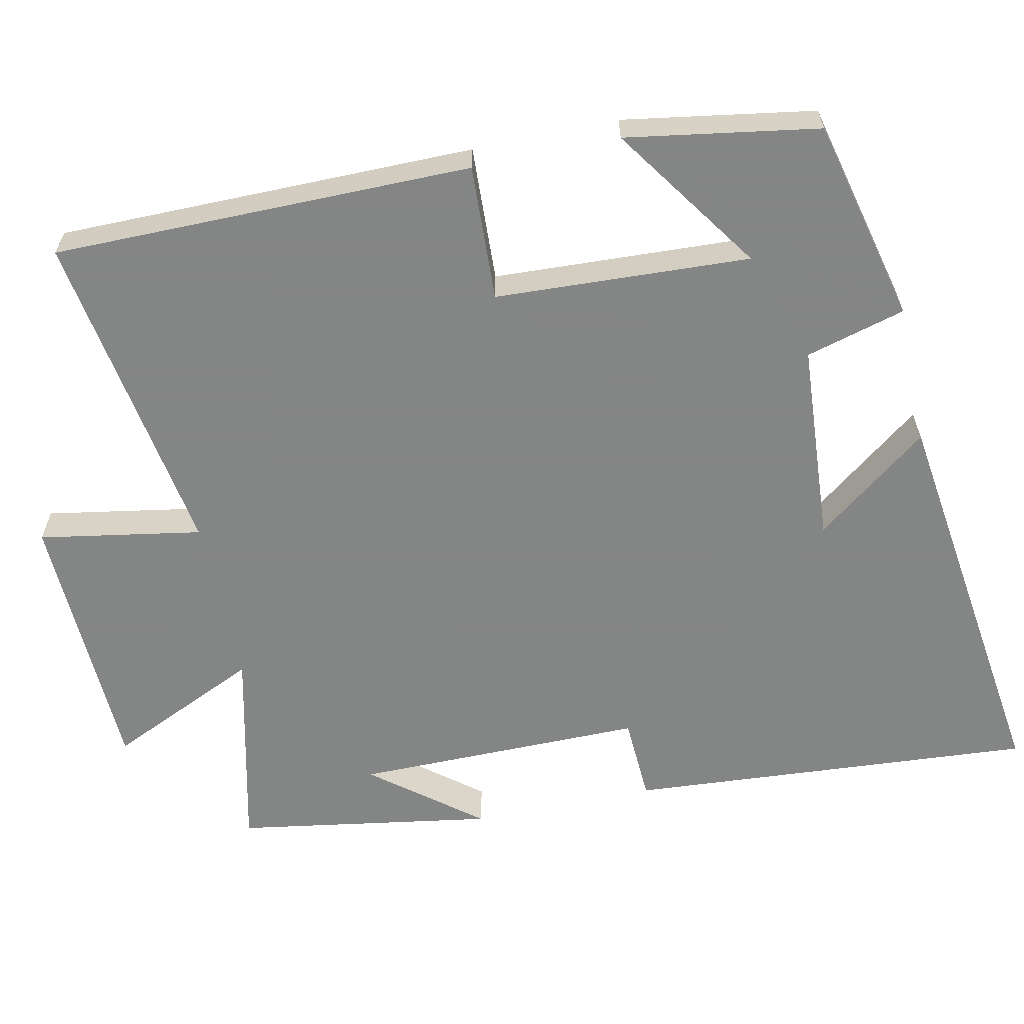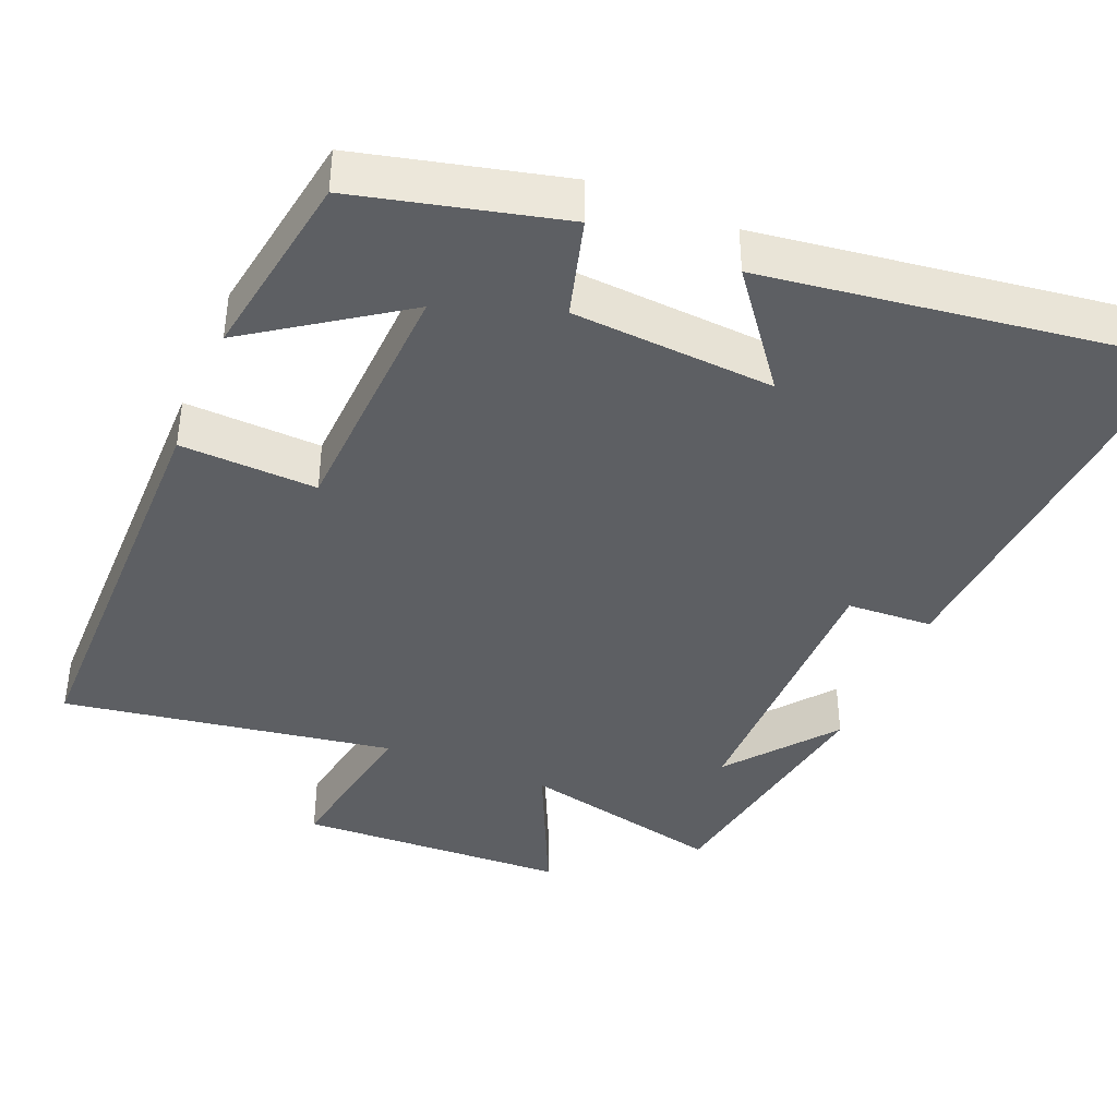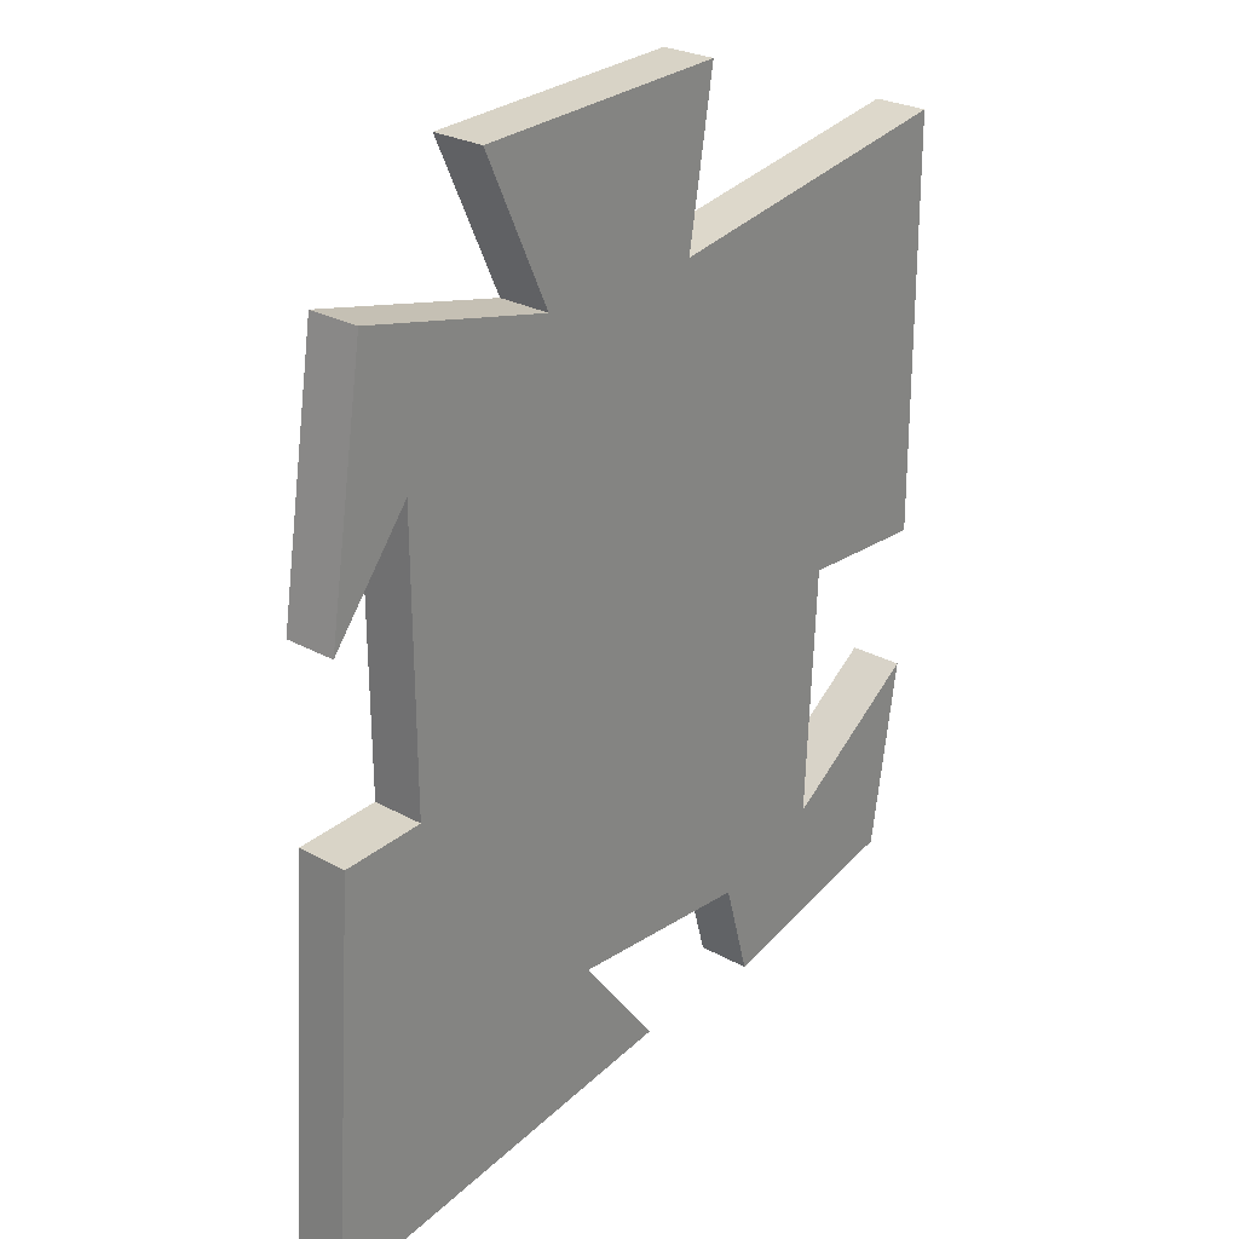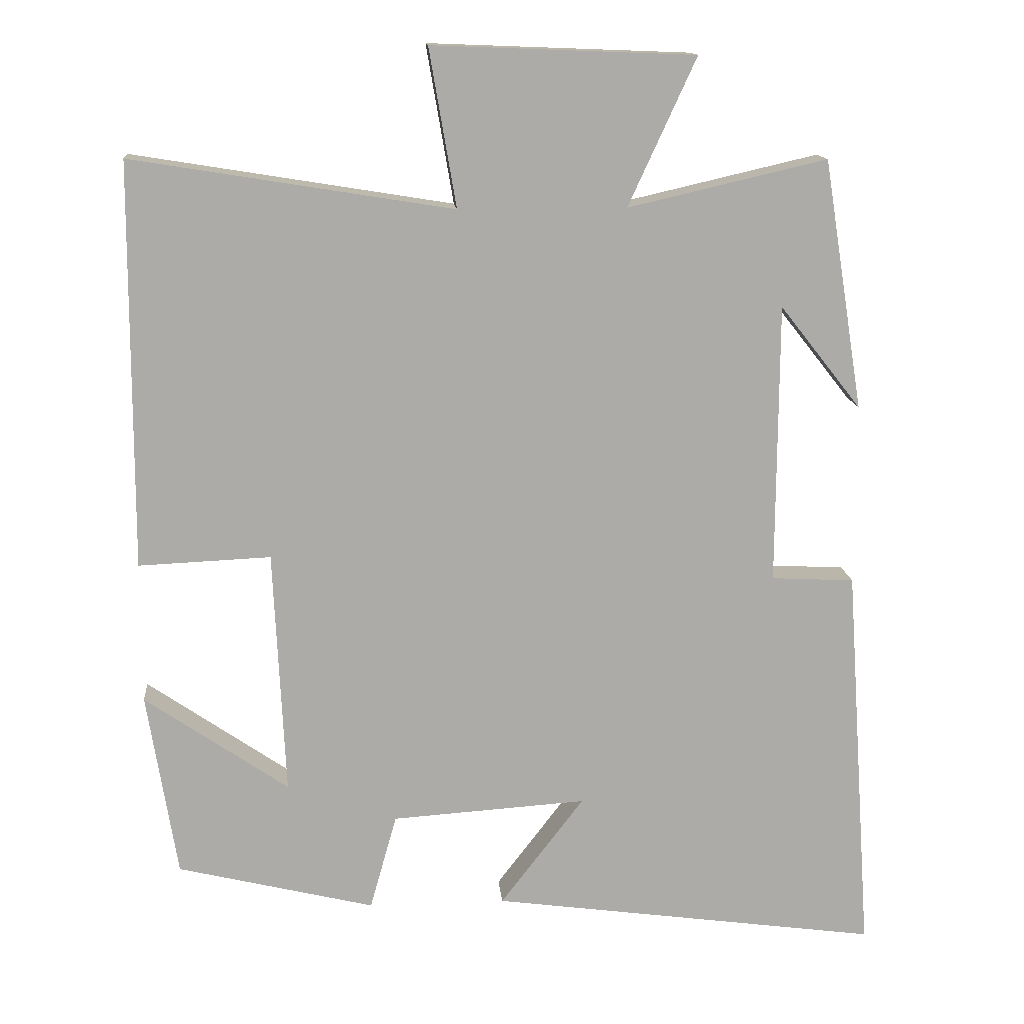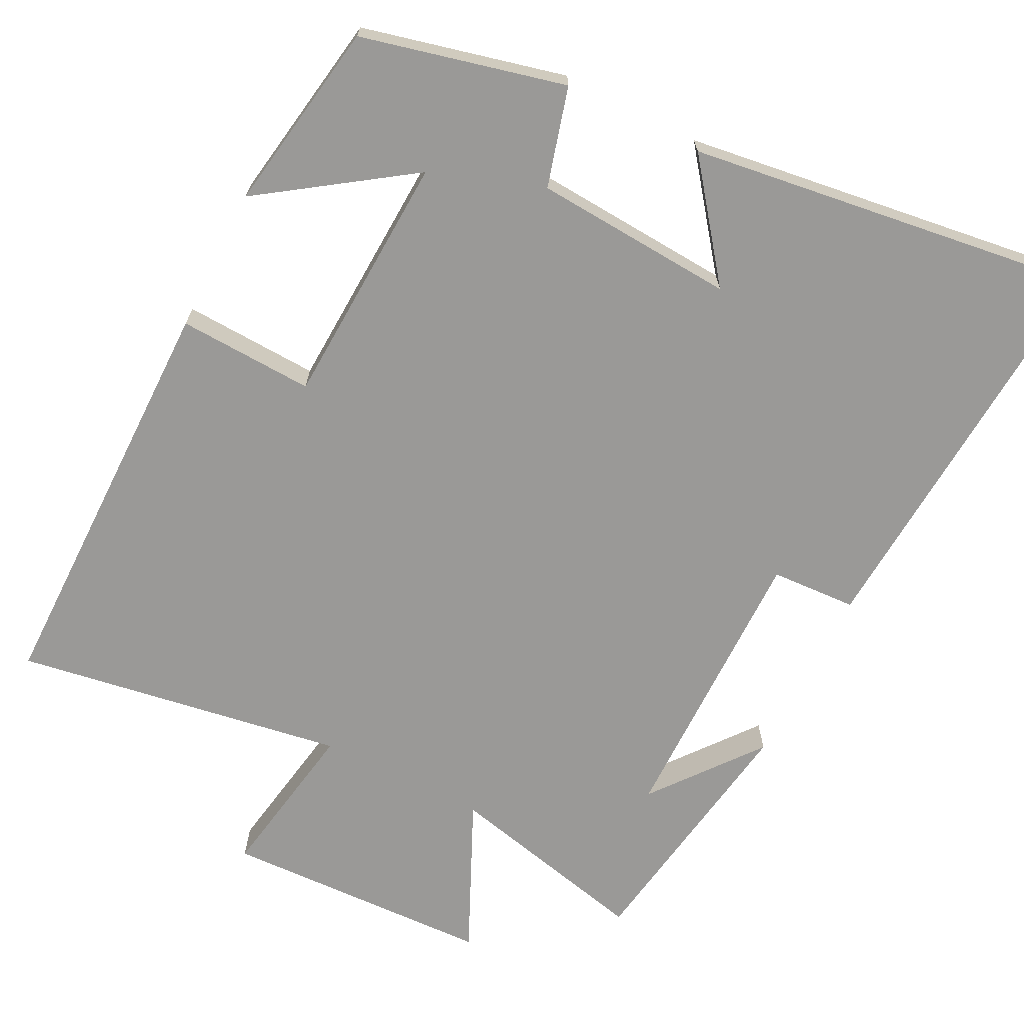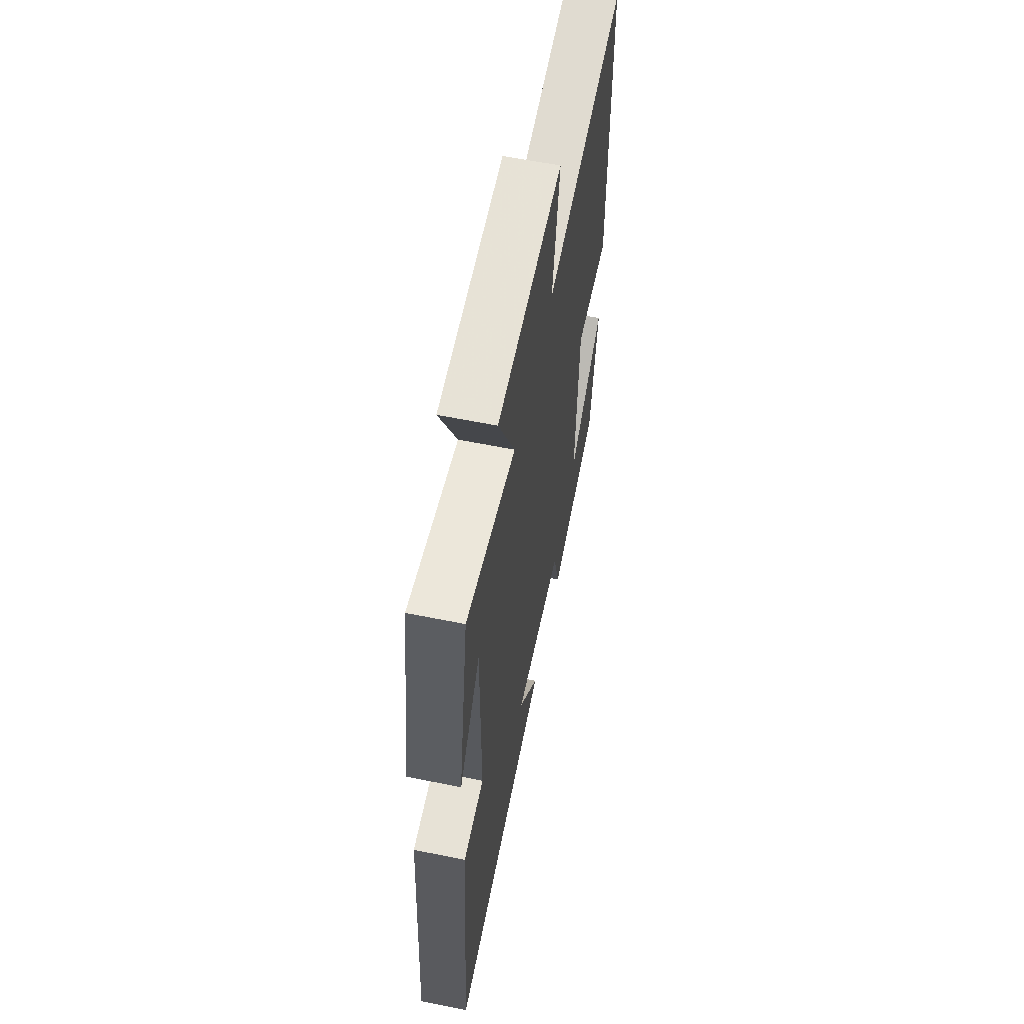
<metadata>
{"format":"obj","ext":"obj","renderer":"f3d","projection":"perspective","resolution":1024,"background":"white","views":[{"elev":-61.6,"azim":101.9,"up":"+Y"},{"elev":-40.3,"azim":157.4,"up":"+Y"},{"elev":26.7,"azim":-49.0,"up":"+Z"},{"elev":13.9,"azim":175.1,"up":"+Z"},{"elev":-69.0,"azim":153.2,"up":"+Y"},{"elev":60.4,"azim":-78.3,"up":"+Z"}]}
</metadata>
<code>
v 0.459 0.07 -0.434
v 0.188 0.07 -0.5
v 0.151 0.07 -0.368
v -0.117 0.07 -0.35
v -0.002 0.07 -0.5
v -0.538 0.07 -0.573
v -0.5 0.07 -0.03
v -0.386 0.07 -0.024
v -0.388 0.07 0.362
v -0.5 0.07 0.22
v -0.445 0.07 0.563
v -0.172 0.07 0.5
v -0.265 0.07 0.702
v 0.095 0.07 0.716
v 0.058 0.07 0.5
v 0.498 0.07 0.571
v 0.5 0.07 0.015
v 0.319 0.07 0.023
v 0.303 0.07 -0.315
v 0.5 0.07 -0.179
v 0.459 0 -0.434
v 0.188 0 -0.5
v 0.151 0 -0.368
v -0.117 0 -0.35
v -0.002 0 -0.5
v -0.538 0 -0.573
v -0.5 0 -0.03
v -0.386 0 -0.024
v -0.388 0 0.362
v -0.5 0 0.22
v -0.445 0 0.563
v -0.172 0 0.5
v -0.265 0 0.702
v 0.095 0 0.716
v 0.058 0 0.5
v 0.498 0 0.571
v 0.5 0 0.015
v 0.319 0 0.023
v 0.303 0 -0.315
v 0.5 0 -0.179
f 19 20 1 2
f 18 19 2 3
f 15 16 17 18
f 15 18 3 4
f 12 13 14 15
f 12 15 4
f 11 12 4
f 9 10 11
f 9 11 4
f 8 9 4
f 6 7 8
f 4 5 6 8
f 22 21 40 39
f 23 22 39 38
f 38 37 36 35
f 24 23 38 35
f 35 34 33 32
f 24 35 32
f 24 32 31
f 31 30 29
f 24 31 29
f 24 29 28
f 28 27 26
f 28 26 25 24
f 1 21 22 2
f 2 22 23 3
f 3 23 24 4
f 4 24 25 5
f 5 25 26 6
f 6 26 27 7
f 7 27 28 8
f 8 28 29 9
f 9 29 30 10
f 10 30 31 11
f 11 31 32 12
f 12 32 33 13
f 13 33 34 14
f 14 34 35 15
f 15 35 36 16
f 16 36 37 17
f 17 37 38 18
f 18 38 39 19
f 19 39 40 20
f 20 40 21 1

</code>
